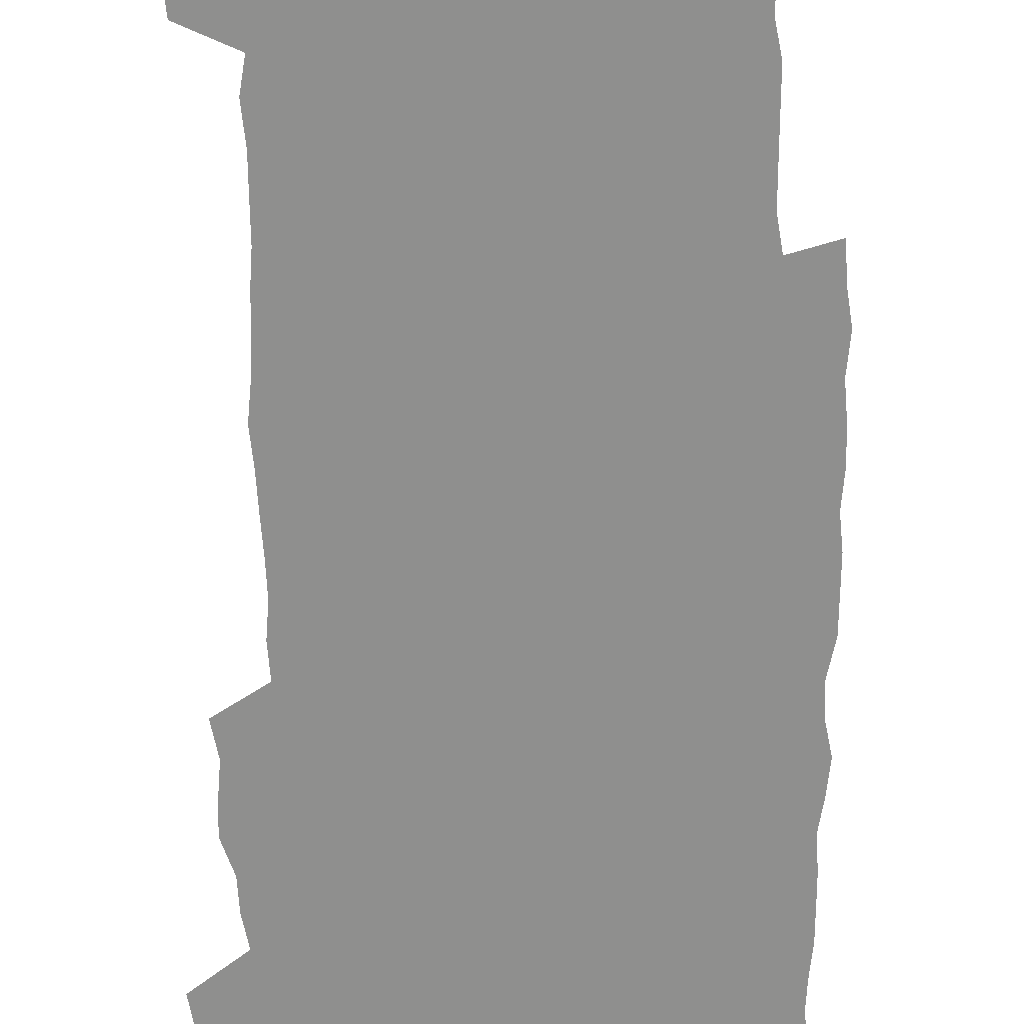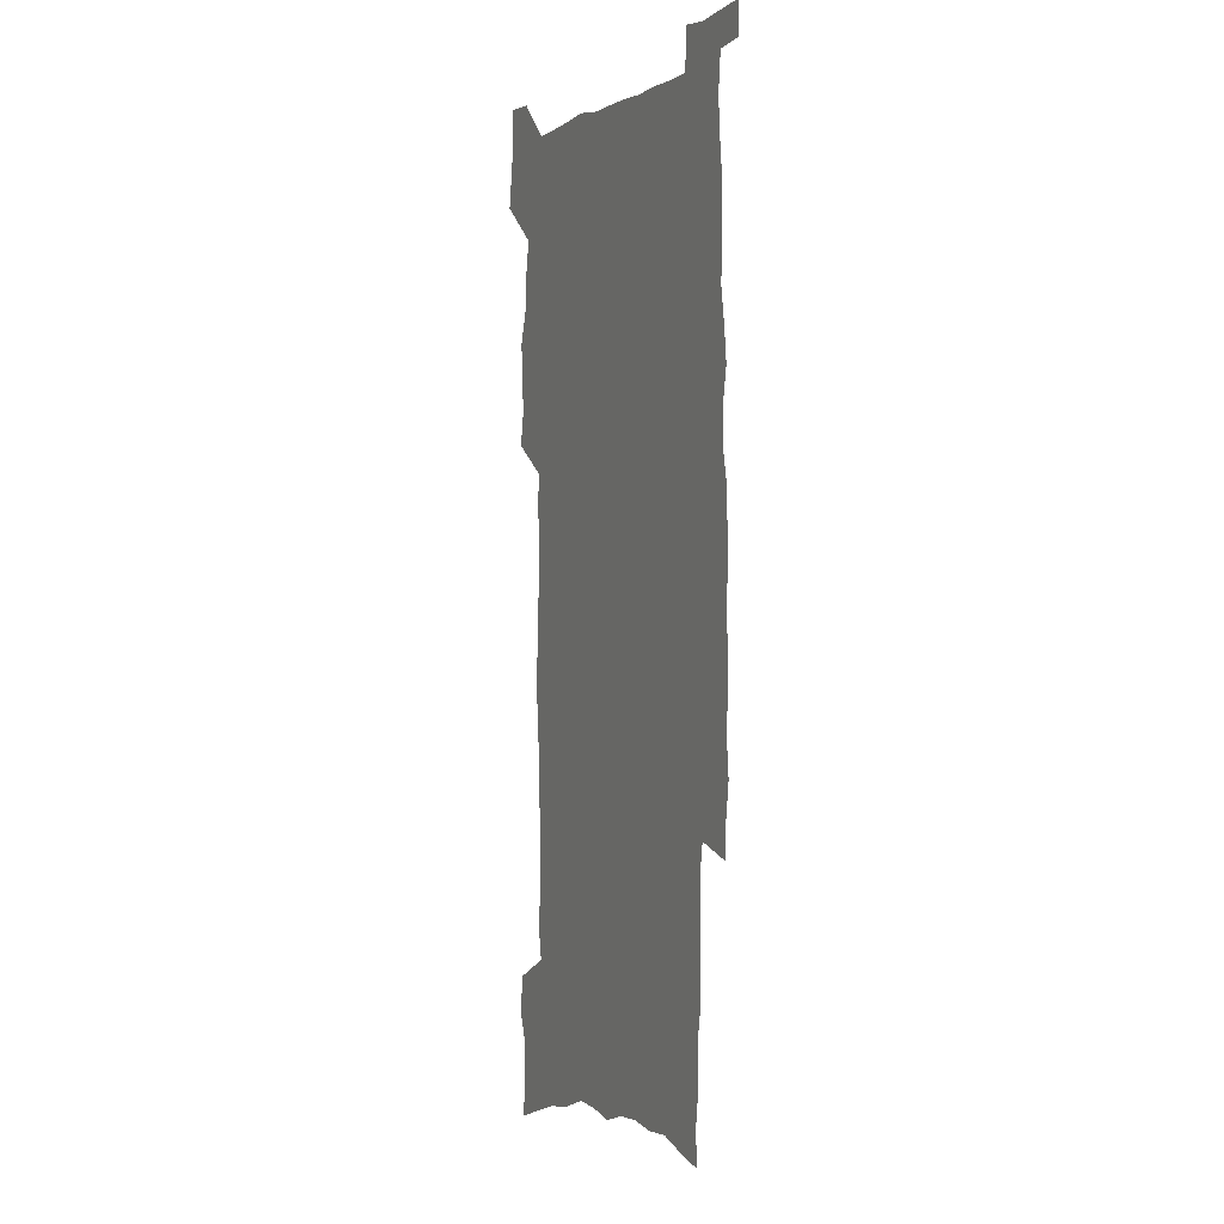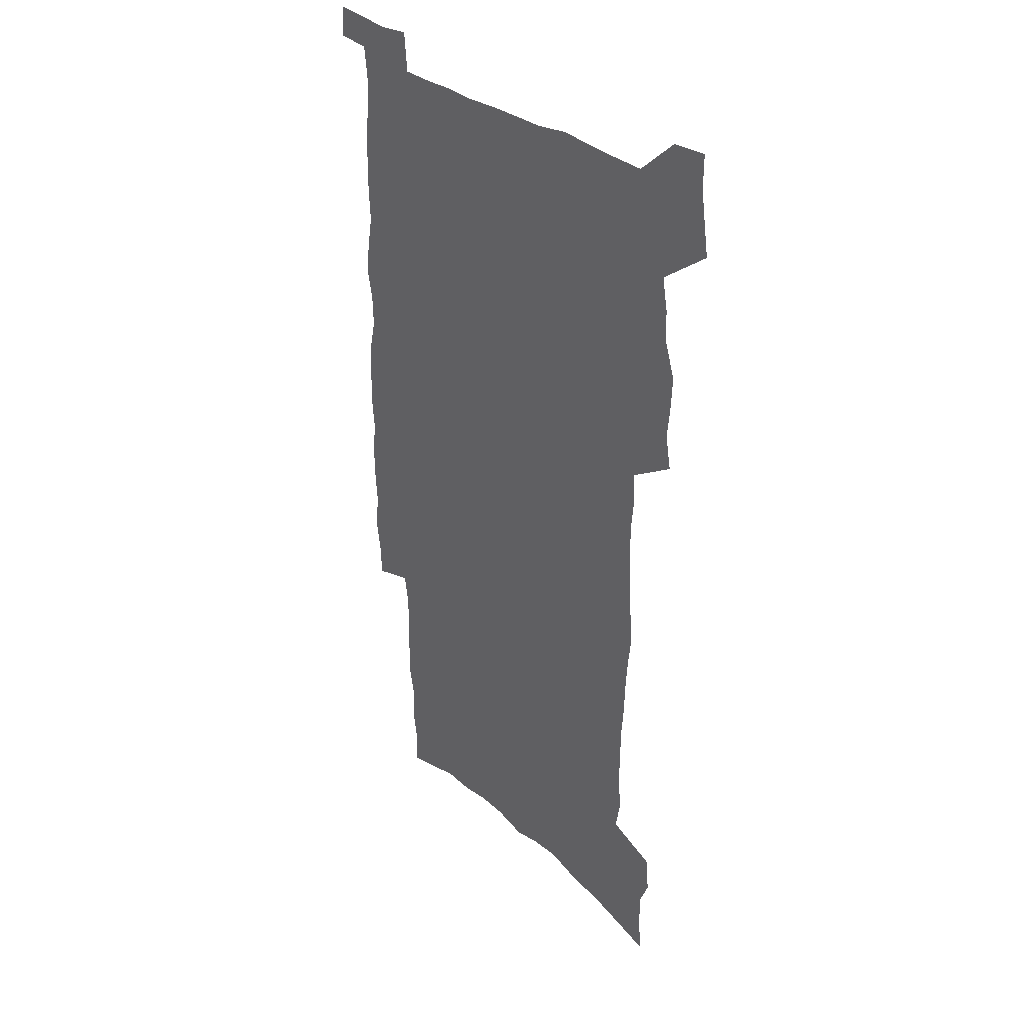
<metadata>
{"format":"obj","ext":"obj","renderer":"f3d","projection":"perspective","resolution":1024,"background":"white","views":[{"elev":-65.2,"azim":0.9,"up":"+Z"},{"elev":0.3,"azim":66.4,"up":"+Y"},{"elev":34.4,"azim":-132.7,"up":"+Y"}]}
</metadata>
<code>
v 445.5 552.7 0
v 447.7 567 0
v 449.9 581.1 0
v 449.8 595.8 0
v 462.4 149.7 0
v 463.7 166.7 0
v 464 182.3 0
v 459.2 194.6 0
v 460.7 211.2 0
v 459.3 445.8 0
v 462.1 461.3 0
v 460.7 476.1 0
v 460 490.8 0
v 465.1 506.1 0
v 465.7 520.6 0
v 468.3 535.2 0
v 466.6 550.4 0
v 467.2 564.9 0
v 467.1 579.5 0
v 465.9 594.8 0
v 479.5 155.5 0
v 481.6 173.4 0
v 483.7 190.3 0
v 479.5 202.5 0
v 483 221.5 0
v 480.5 235.2 0
v 482 251.8 0
v 481.8 267 0
v 481.8 282.3 0
v 480.6 296.9 0
v 480.2 311.9 0
v 479.2 326.7 0
v 477.6 341.2 0
v 478.9 357 0
v 479.6 372.5 0
v 480.5 387.8 0
v 480.9 402.8 0
v 479.6 417.4 0
v 480.5 432.3 0
v 478.7 447 0
v 480.7 462 0
v 478.5 476.7 0
v 481.8 491.5 0
v 482.9 505.8 0
v 482.1 520.1 0
v 485.3 534.3 0
v 483.8 549.2 0
v 483.2 564 0
v 483.6 578.2 0
v 495.9 160.7 0
v 497.4 178.1 0
v 496.5 192.5 0
v 497.3 208.7 0
v 499.5 226.4 0
v 497.2 239.9 0
v 500 257.3 0
v 499.6 272 0
v 500.3 287.5 0
v 500 302.1 0
v 498.7 316.3 0
v 497.9 330.9 0
v 497.8 345.8 0
v 497.2 360.4 0
v 498.6 375.9 0
v 498.9 390.5 0
v 498.3 404.8 0
v 498.4 419.3 0
v 498 433.7 0
v 497.1 448.2 0
v 498.2 462.8 0
v 499 477.2 0
v 498.7 491.4 0
v 500.2 505.6 0
v 500.1 519.7 0
v 500.8 533.7 0
v 501.6 547.4 0
v 499.5 563 0
v 498.2 578.5 0
v 510.4 163 0
v 511.8 180.6 0
v 511.2 195.4 0
v 516.4 217.3 0
v 516.3 231.8 0
v 516 246.2 0
v 515.4 260.4 0
v 515.5 275.5 0
v 516.5 291.1 0
v 514.7 304.5 0
v 514.1 318.9 0
v 514.4 334 0
v 512.8 347.8 0
v 513.4 362.6 0
v 515.5 378.5 0
v 515 392.3 0
v 514.6 406.3 0
v 513.9 420.3 0
v 514.7 434.9 0
v 515 449.2 0
v 514.9 463.4 0
v 515.5 477.5 0
v 515.2 491.5 0
v 515.2 505.5 0
v 515.6 519.3 0
v 515.7 533.3 0
v 516 547.1 0
v 515.1 561.9 0
v 512.8 579 0
v 527.2 168.8 0
v 527.1 184.4 0
v 529.1 203.1 0
v 530.6 220.4 0
v 530 233.7 0
v 531.9 250.4 0
v 530.1 263.1 0
v 530.4 278 0
v 530.3 292.6 0
v 529.8 306.8 0
v 528.5 320.6 0
v 529.9 336.7 0
v 529.9 350.9 0
v 528.8 364.6 0
v 529.2 379 0
v 529.8 393.5 0
v 529.6 407.2 0
v 529.8 421.3 0
v 528.6 435.3 0
v 529.8 449.9 0
v 530.1 463.9 0
v 530.2 477.7 0
v 530.5 491.5 0
v 530.4 505.3 0
v 530.3 519.1 0
v 531.3 532.5 0
v 530.5 547 0
v 529.4 562.2 0
v 527.2 580.1 0
v 540.7 168.6 0
v 542.4 189 0
v 542.9 205 0
v 543.5 220.3 0
v 544.5 237 0
v 544.6 251.4 0
v 544.1 264.6 0
v 544.5 279.2 0
v 544.5 294.3 0
v 544 308.6 0
v 543.6 322.9 0
v 543.6 337.4 0
v 543.8 352 0
v 543.6 366 0
v 543.5 380 0
v 543.5 393.8 0
v 542.9 407.2 0
v 544.6 422.6 0
v 543.8 436.3 0
v 544.4 450.4 0
v 544.4 464.2 0
v 543.5 478 0
v 544.7 491.8 0
v 544.6 505.4 0
v 545.5 518.9 0
v 544.8 533.3 0
v 544.6 547.1 0
v 544 561.8 0
v 543 577.8 0
v 554.4 166.2 0
v 555.8 188.2 0
v 556.2 204.5 0
v 556.9 221.5 0
v 557.6 237.6 0
v 557.6 251.7 0
v 558.2 266.4 0
v 557.7 279.2 0
v 558.2 296.4 0
v 557.6 309.6 0
v 557.4 323.7 0
v 557.3 338.1 0
v 557.3 352.4 0
v 557.3 366.7 0
v 557.3 380.7 0
v 557.5 394.5 0
v 557.9 408.9 0
v 558.2 422.9 0
v 558.1 436.7 0
v 558.4 450.8 0
v 558.7 464.5 0
v 558.3 478.2 0
v 559 491.8 0
v 558.7 505.4 0
v 558.9 518.9 0
v 558.9 532.8 0
v 558.7 547 0
v 558.4 561.2 0
v 557.5 577.6 0
v 569.1 170.8 0
v 569.7 190.3 0
v 570.2 207 0
v 570.5 223.9 0
v 570.6 237.6 0
v 570.8 253.4 0
v 570.9 266.6 0
v 570.8 279.6 0
v 571.1 296.6 0
v 571.4 310.4 0
v 571.2 324.3 0
v 571.2 339.1 0
v 571.1 353.1 0
v 570.9 367.4 0
v 570.7 380.4 0
v 571.8 395.8 0
v 571.8 409.4 0
v 571.9 423 0
v 571.9 436.8 0
v 572.1 450.5 0
v 572.3 464.8 0
v 572.4 478.3 0
v 572.5 491.9 0
v 572.5 505.5 0
v 572.4 519.3 0
v 572.8 532.5 0
v 572.4 547.6 0
v 572.4 561.5 0
v 571.8 577.3 0
v 582.9 171.8 0
v 583 190.5 0
v 583.8 205 0
v 583.7 222 0
v 583.8 237.9 0
v 584.2 251.8 0
v 584 266.4 0
v 584.2 279.7 0
v 585.2 294.2 0
v 584.8 310.5 0
v 584.8 324.3 0
v 584.7 339.1 0
v 584.7 353.5 0
v 584.6 368 0
v 585 382.2 0
v 585.1 395.9 0
v 585.2 410 0
v 585.7 423.2 0
v 585.7 437 0
v 585.8 450.7 0
v 585.9 464.6 0
v 586.1 478.3 0
v 586.2 492 0
v 586.2 505.6 0
v 586.2 519.2 0
v 586.4 533.2 0
v 586.7 546.7 0
v 586.6 561.2 0
v 586.3 576.4 0
v 596.7 170.3 0
v 596.6 187.6 0
v 597.4 203.9 0
v 596.9 222.4 0
v 597.4 236.3 0
v 597.7 250.8 0
v 597.7 265.3 0
v 597.6 281 0
v 598.8 293.6 0
v 598.2 310.1 0
v 598.4 324.2 0
v 598.6 338 0
v 598.3 353.9 0
v 598.3 368.1 0
v 598.5 382 0
v 598.8 395.8 0
v 599.3 409.5 0
v 599.2 423.5 0
v 599.3 437 0
v 599.5 450.7 0
v 599.8 464.1 0
v 599.9 478.4 0
v 599.9 492.1 0
v 599.8 505.7 0
v 600 519.5 0
v 600.1 533.1 0
v 600.5 547.2 0
v 600.5 561.2 0
v 600.4 576.9 0
v 610.2 171.5 0
v 609.6 190.5 0
v 611.4 202.5 0
v 610.8 219.6 0
v 611.1 234.5 0
v 611.8 248.7 0
v 612 263.5 0
v 611.8 278.9 0
v 612.2 293.2 0
v 611.5 309.9 0
v 612.3 323.4 0
v 612.2 338.3 0
v 612.6 352.4 0
v 612.4 367.1 0
v 612.6 381.1 0
v 612.8 395.1 0
v 613 409.1 0
v 613.4 423 0
v 613.3 436.9 0
v 613.8 450.7 0
v 613.2 465.8 0
v 614.1 479 0
v 613.7 492.4 0
v 613.8 506 0
v 613.9 519.7 0
v 613.2 532.7 0
v 614.4 547.6 0
v 614.3 560.9 0
v 614.5 576.3 0
v 624.6 167.7 0
v 623.8 186 0
v 625.4 199.8 0
v 625 216.5 0
v 625.1 232.1 0
v 626.1 246.4 0
v 626.2 261.7 0
v 626 277.3 0
v 626.4 292.2 0
v 625.4 308 0
v 627 321.7 0
v 627.1 336.3 0
v 626.9 351.2 0
v 627.3 365.4 0
v 626.8 380.1 0
v 627.5 394 0
v 628.2 408 0
v 628.7 422.1 0
v 628.1 436.6 0
v 627.9 450.8 0
v 626.7 465.1 0
v 628.6 478.9 0
v 628.3 492.5 0
v 629.4 506.6 0
v 628.7 520.3 0
v 628 533.9 0
v 628.5 547.9 0
v 628.2 561.6 0
v 628.6 576.4 0
v 630.1 594.3 0
v 638.6 164.9 0
v 638.5 181.6 0
v 640.4 195.4 0
v 639.8 212.8 0
v 642.4 226.6 0
v 642.1 242.3 0
v 641.9 258.1 0
v 641.7 273.8 0
v 643.8 287.8 0
v 642.6 304 0
v 643 318.9 0
v 642 334.4 0
v 643.5 348.5 0
v 642.8 363.4 0
v 644.1 377.6 0
v 644.4 392 0
v 645.3 406.3 0
v 644.2 421.2 0
v 644.3 435.7 0
v 643.6 450.4 0
v 643.5 464.7 0
v 642.2 478.9 0
v 642.8 492.4 0
v 644.5 506.8 0
v 643.3 520.8 0
v 642 534.3 0
v 643.6 548.6 0
v 642.2 562.2 0
v 642.8 576.8 0
v 644.2 592.6 0
v 662.9 282.4 0
v 663.7 297.7 0
v 665.7 312.3 0
v 664 328.6 0
v 665.1 343.4 0
v 665.3 358.6 0
v 663.8 374.2 0
v 665 388.8 0
v 664.7 403.7 0
v 664.3 418.6 0
v 660.7 435 0
v 661.1 449.3 0
v 663.8 463.5 0
v 662 478.2 0
v 659.5 492.8 0
v 660.2 507.2 0
v 660 521.3 0
v 659.8 535.4 0
v 658.2 549.5 0
v 657.2 563.4 0
v 658.9 579.2 0
v 658.9 593.5 0
v 674 580.4 0
v 673.4 594.3 0
f 16 17 1
f 1 17 2
f 17 18 2
f 2 18 3
f 18 19 3
f 3 19 4
f 19 20 4
f 5 21 6
f 21 22 6
f 6 22 7
f 22 23 7
f 7 23 8
f 23 24 8
f 8 24 9
f 24 25 9
f 39 40 10
f 10 40 11
f 40 41 11
f 11 41 12
f 41 42 12
f 12 42 13
f 42 43 13
f 13 43 14
f 43 44 14
f 14 44 15
f 44 45 15
f 15 45 16
f 45 46 16
f 16 46 17
f 46 47 17
f 17 47 18
f 47 48 18
f 18 48 19
f 48 49 19
f 19 49 20
f 21 50 22
f 50 51 22
f 22 51 23
f 51 52 23
f 23 52 24
f 52 53 24
f 24 53 25
f 53 54 25
f 25 54 26
f 54 55 26
f 26 55 27
f 55 56 27
f 27 56 28
f 56 57 28
f 28 57 29
f 57 58 29
f 29 58 30
f 58 59 30
f 30 59 31
f 59 60 31
f 31 60 32
f 60 61 32
f 32 61 33
f 61 62 33
f 33 62 34
f 62 63 34
f 34 63 35
f 63 64 35
f 35 64 36
f 64 65 36
f 36 65 37
f 65 66 37
f 37 66 38
f 66 67 38
f 38 67 39
f 67 68 39
f 39 68 40
f 68 69 40
f 40 69 41
f 69 70 41
f 41 70 42
f 70 71 42
f 42 71 43
f 71 72 43
f 43 72 44
f 72 73 44
f 44 73 45
f 73 74 45
f 45 74 46
f 74 75 46
f 46 75 47
f 75 76 47
f 47 76 48
f 76 77 48
f 48 77 49
f 77 78 49
f 50 79 51
f 79 80 51
f 51 80 52
f 80 81 52
f 52 81 53
f 81 82 53
f 53 82 54
f 82 83 54
f 54 83 55
f 83 84 55
f 55 84 56
f 84 85 56
f 56 85 57
f 85 86 57
f 57 86 58
f 86 87 58
f 58 87 59
f 87 88 59
f 59 88 60
f 88 89 60
f 60 89 61
f 89 90 61
f 61 90 62
f 90 91 62
f 62 91 63
f 91 92 63
f 63 92 64
f 92 93 64
f 64 93 65
f 93 94 65
f 65 94 66
f 94 95 66
f 66 95 67
f 95 96 67
f 67 96 68
f 96 97 68
f 68 97 69
f 97 98 69
f 69 98 70
f 98 99 70
f 70 99 71
f 99 100 71
f 71 100 72
f 100 101 72
f 72 101 73
f 101 102 73
f 73 102 74
f 102 103 74
f 74 103 75
f 103 104 75
f 75 104 76
f 104 105 76
f 76 105 77
f 105 106 77
f 77 106 78
f 106 107 78
f 79 108 80
f 108 109 80
f 80 109 81
f 109 110 81
f 81 110 82
f 110 111 82
f 82 111 83
f 111 112 83
f 83 112 84
f 112 113 84
f 84 113 85
f 113 114 85
f 85 114 86
f 114 115 86
f 86 115 87
f 115 116 87
f 87 116 88
f 116 117 88
f 88 117 89
f 117 118 89
f 89 118 90
f 118 119 90
f 90 119 91
f 119 120 91
f 91 120 92
f 120 121 92
f 92 121 93
f 121 122 93
f 93 122 94
f 122 123 94
f 94 123 95
f 123 124 95
f 95 124 96
f 124 125 96
f 96 125 97
f 125 126 97
f 97 126 98
f 126 127 98
f 98 127 99
f 127 128 99
f 99 128 100
f 128 129 100
f 100 129 101
f 129 130 101
f 101 130 102
f 130 131 102
f 102 131 103
f 131 132 103
f 103 132 104
f 132 133 104
f 104 133 105
f 133 134 105
f 105 134 106
f 134 135 106
f 106 135 107
f 135 136 107
f 108 137 109
f 137 138 109
f 109 138 110
f 138 139 110
f 110 139 111
f 139 140 111
f 111 140 112
f 140 141 112
f 112 141 113
f 141 142 113
f 113 142 114
f 142 143 114
f 114 143 115
f 143 144 115
f 115 144 116
f 144 145 116
f 116 145 117
f 145 146 117
f 117 146 118
f 146 147 118
f 118 147 119
f 147 148 119
f 119 148 120
f 148 149 120
f 120 149 121
f 149 150 121
f 121 150 122
f 150 151 122
f 122 151 123
f 151 152 123
f 123 152 124
f 152 153 124
f 124 153 125
f 153 154 125
f 125 154 126
f 154 155 126
f 126 155 127
f 155 156 127
f 127 156 128
f 156 157 128
f 128 157 129
f 157 158 129
f 129 158 130
f 158 159 130
f 130 159 131
f 159 160 131
f 131 160 132
f 160 161 132
f 132 161 133
f 161 162 133
f 133 162 134
f 162 163 134
f 134 163 135
f 163 164 135
f 135 164 136
f 164 165 136
f 137 166 138
f 166 167 138
f 138 167 139
f 167 168 139
f 139 168 140
f 168 169 140
f 140 169 141
f 169 170 141
f 141 170 142
f 170 171 142
f 142 171 143
f 171 172 143
f 143 172 144
f 172 173 144
f 144 173 145
f 173 174 145
f 145 174 146
f 174 175 146
f 146 175 147
f 175 176 147
f 147 176 148
f 176 177 148
f 148 177 149
f 177 178 149
f 149 178 150
f 178 179 150
f 150 179 151
f 179 180 151
f 151 180 152
f 180 181 152
f 152 181 153
f 181 182 153
f 153 182 154
f 182 183 154
f 154 183 155
f 183 184 155
f 155 184 156
f 184 185 156
f 156 185 157
f 185 186 157
f 157 186 158
f 186 187 158
f 158 187 159
f 187 188 159
f 159 188 160
f 188 189 160
f 160 189 161
f 189 190 161
f 161 190 162
f 190 191 162
f 162 191 163
f 191 192 163
f 163 192 164
f 192 193 164
f 164 193 165
f 193 194 165
f 166 195 167
f 195 196 167
f 167 196 168
f 196 197 168
f 168 197 169
f 197 198 169
f 169 198 170
f 198 199 170
f 170 199 171
f 199 200 171
f 171 200 172
f 200 201 172
f 172 201 173
f 201 202 173
f 173 202 174
f 202 203 174
f 174 203 175
f 203 204 175
f 175 204 176
f 204 205 176
f 176 205 177
f 205 206 177
f 177 206 178
f 206 207 178
f 178 207 179
f 207 208 179
f 179 208 180
f 208 209 180
f 180 209 181
f 209 210 181
f 181 210 182
f 210 211 182
f 182 211 183
f 211 212 183
f 183 212 184
f 212 213 184
f 184 213 185
f 213 214 185
f 185 214 186
f 214 215 186
f 186 215 187
f 215 216 187
f 187 216 188
f 216 217 188
f 188 217 189
f 217 218 189
f 189 218 190
f 218 219 190
f 190 219 191
f 219 220 191
f 191 220 192
f 220 221 192
f 192 221 193
f 221 222 193
f 193 222 194
f 222 223 194
f 195 224 196
f 224 225 196
f 196 225 197
f 225 226 197
f 197 226 198
f 226 227 198
f 198 227 199
f 227 228 199
f 199 228 200
f 228 229 200
f 200 229 201
f 229 230 201
f 201 230 202
f 230 231 202
f 202 231 203
f 231 232 203
f 203 232 204
f 232 233 204
f 204 233 205
f 233 234 205
f 205 234 206
f 234 235 206
f 206 235 207
f 235 236 207
f 207 236 208
f 236 237 208
f 208 237 209
f 237 238 209
f 209 238 210
f 238 239 210
f 210 239 211
f 239 240 211
f 211 240 212
f 240 241 212
f 212 241 213
f 241 242 213
f 213 242 214
f 242 243 214
f 214 243 215
f 243 244 215
f 215 244 216
f 244 245 216
f 216 245 217
f 245 246 217
f 217 246 218
f 246 247 218
f 218 247 219
f 247 248 219
f 219 248 220
f 248 249 220
f 220 249 221
f 249 250 221
f 221 250 222
f 250 251 222
f 222 251 223
f 251 252 223
f 224 253 225
f 253 254 225
f 225 254 226
f 254 255 226
f 226 255 227
f 255 256 227
f 227 256 228
f 256 257 228
f 228 257 229
f 257 258 229
f 229 258 230
f 258 259 230
f 230 259 231
f 259 260 231
f 231 260 232
f 260 261 232
f 232 261 233
f 261 262 233
f 233 262 234
f 262 263 234
f 234 263 235
f 263 264 235
f 235 264 236
f 264 265 236
f 236 265 237
f 265 266 237
f 237 266 238
f 266 267 238
f 238 267 239
f 267 268 239
f 239 268 240
f 268 269 240
f 240 269 241
f 269 270 241
f 241 270 242
f 270 271 242
f 242 271 243
f 271 272 243
f 243 272 244
f 272 273 244
f 244 273 245
f 273 274 245
f 245 274 246
f 274 275 246
f 246 275 247
f 275 276 247
f 247 276 248
f 276 277 248
f 248 277 249
f 277 278 249
f 249 278 250
f 278 279 250
f 250 279 251
f 279 280 251
f 251 280 252
f 280 281 252
f 253 282 254
f 282 283 254
f 254 283 255
f 283 284 255
f 255 284 256
f 284 285 256
f 256 285 257
f 285 286 257
f 257 286 258
f 286 287 258
f 258 287 259
f 287 288 259
f 259 288 260
f 288 289 260
f 260 289 261
f 289 290 261
f 261 290 262
f 290 291 262
f 262 291 263
f 291 292 263
f 263 292 264
f 292 293 264
f 264 293 265
f 293 294 265
f 265 294 266
f 294 295 266
f 266 295 267
f 295 296 267
f 267 296 268
f 296 297 268
f 268 297 269
f 297 298 269
f 269 298 270
f 298 299 270
f 270 299 271
f 299 300 271
f 271 300 272
f 300 301 272
f 272 301 273
f 301 302 273
f 273 302 274
f 302 303 274
f 274 303 275
f 303 304 275
f 275 304 276
f 304 305 276
f 276 305 277
f 305 306 277
f 277 306 278
f 306 307 278
f 278 307 279
f 307 308 279
f 279 308 280
f 308 309 280
f 280 309 281
f 309 310 281
f 282 311 283
f 311 312 283
f 283 312 284
f 312 313 284
f 284 313 285
f 313 314 285
f 285 314 286
f 314 315 286
f 286 315 287
f 315 316 287
f 287 316 288
f 316 317 288
f 288 317 289
f 317 318 289
f 289 318 290
f 318 319 290
f 290 319 291
f 319 320 291
f 291 320 292
f 320 321 292
f 292 321 293
f 321 322 293
f 293 322 294
f 322 323 294
f 294 323 295
f 323 324 295
f 295 324 296
f 324 325 296
f 296 325 297
f 325 326 297
f 297 326 298
f 326 327 298
f 298 327 299
f 327 328 299
f 299 328 300
f 328 329 300
f 300 329 301
f 329 330 301
f 301 330 302
f 330 331 302
f 302 331 303
f 331 332 303
f 303 332 304
f 332 333 304
f 304 333 305
f 333 334 305
f 305 334 306
f 334 335 306
f 306 335 307
f 335 336 307
f 307 336 308
f 336 337 308
f 308 337 309
f 337 338 309
f 309 338 310
f 338 339 310
f 311 341 312
f 341 342 312
f 312 342 313
f 342 343 313
f 313 343 314
f 343 344 314
f 314 344 315
f 344 345 315
f 315 345 316
f 345 346 316
f 316 346 317
f 346 347 317
f 317 347 318
f 347 348 318
f 318 348 319
f 348 349 319
f 319 349 320
f 349 350 320
f 320 350 321
f 350 351 321
f 321 351 322
f 351 352 322
f 322 352 323
f 352 353 323
f 323 353 324
f 353 354 324
f 324 354 325
f 354 355 325
f 325 355 326
f 355 356 326
f 326 356 327
f 356 357 327
f 327 357 328
f 357 358 328
f 328 358 329
f 358 359 329
f 329 359 330
f 359 360 330
f 330 360 331
f 360 361 331
f 331 361 332
f 361 362 332
f 332 362 333
f 362 363 333
f 333 363 334
f 363 364 334
f 334 364 335
f 364 365 335
f 335 365 336
f 365 366 336
f 336 366 337
f 366 367 337
f 337 367 338
f 367 368 338
f 338 368 339
f 368 369 339
f 339 369 340
f 369 370 340
f 349 371 350
f 371 372 350
f 350 372 351
f 372 373 351
f 351 373 352
f 373 374 352
f 352 374 353
f 374 375 353
f 353 375 354
f 375 376 354
f 354 376 355
f 376 377 355
f 355 377 356
f 377 378 356
f 356 378 357
f 378 379 357
f 357 379 358
f 379 380 358
f 358 380 359
f 380 381 359
f 359 381 360
f 381 382 360
f 360 382 361
f 382 383 361
f 361 383 362
f 383 384 362
f 362 384 363
f 384 385 363
f 363 385 364
f 385 386 364
f 364 386 365
f 386 387 365
f 365 387 366
f 387 388 366
f 366 388 367
f 388 389 367
f 367 389 368
f 389 390 368
f 368 390 369
f 390 391 369
f 369 391 370
f 391 392 370
f 391 393 392
f 393 394 392

</code>
